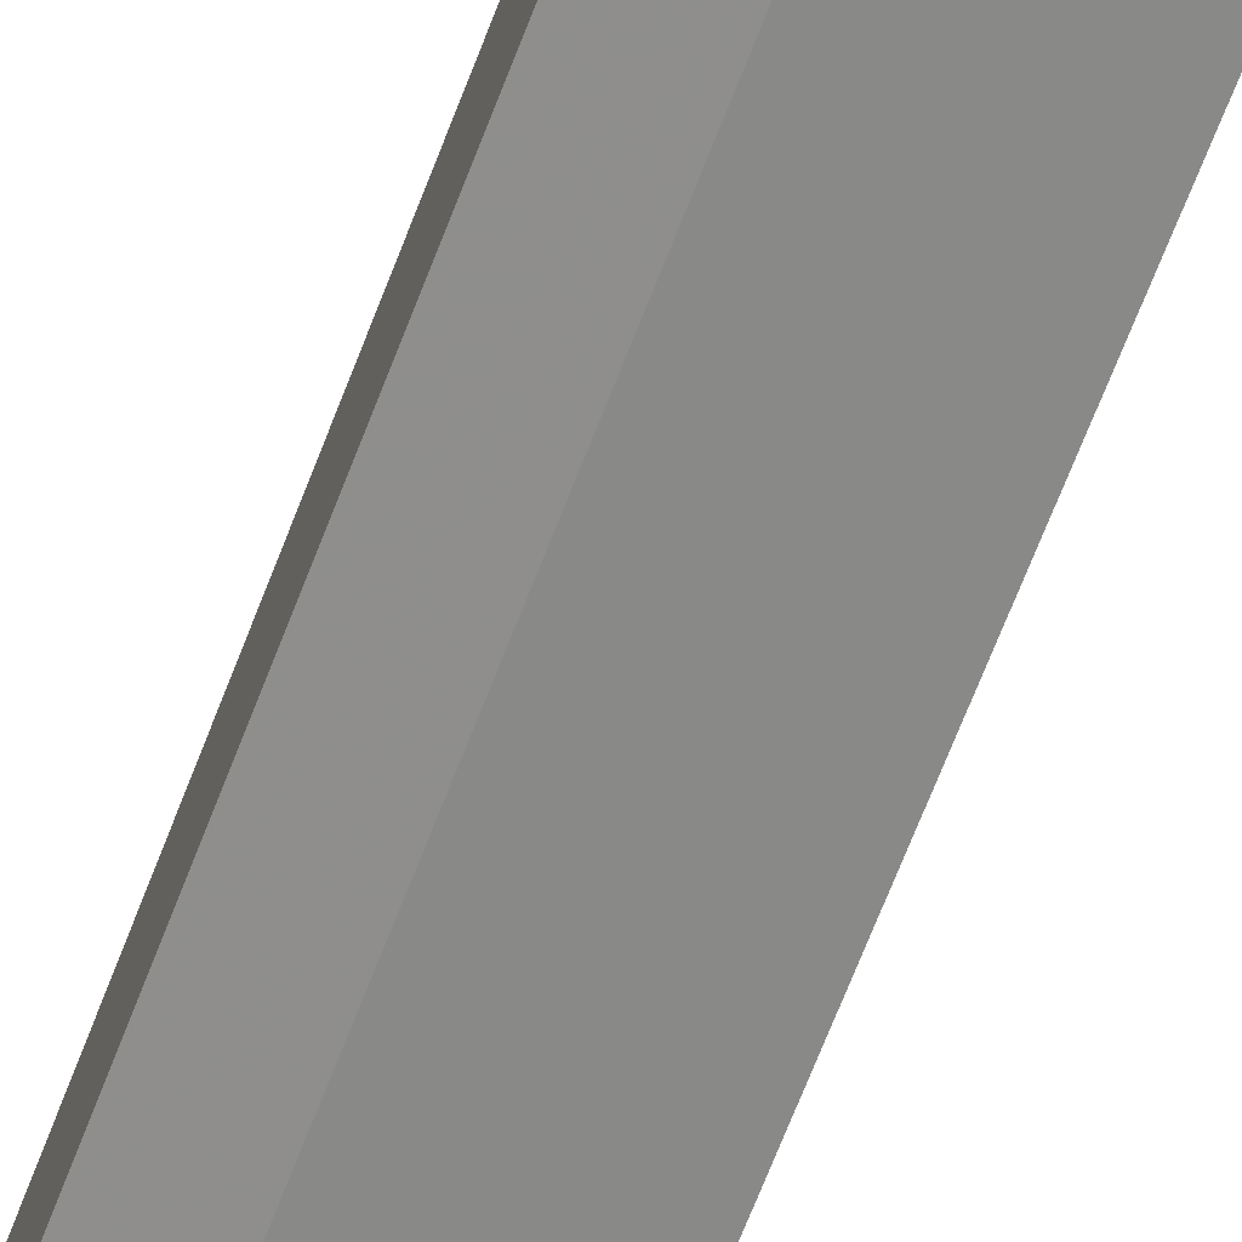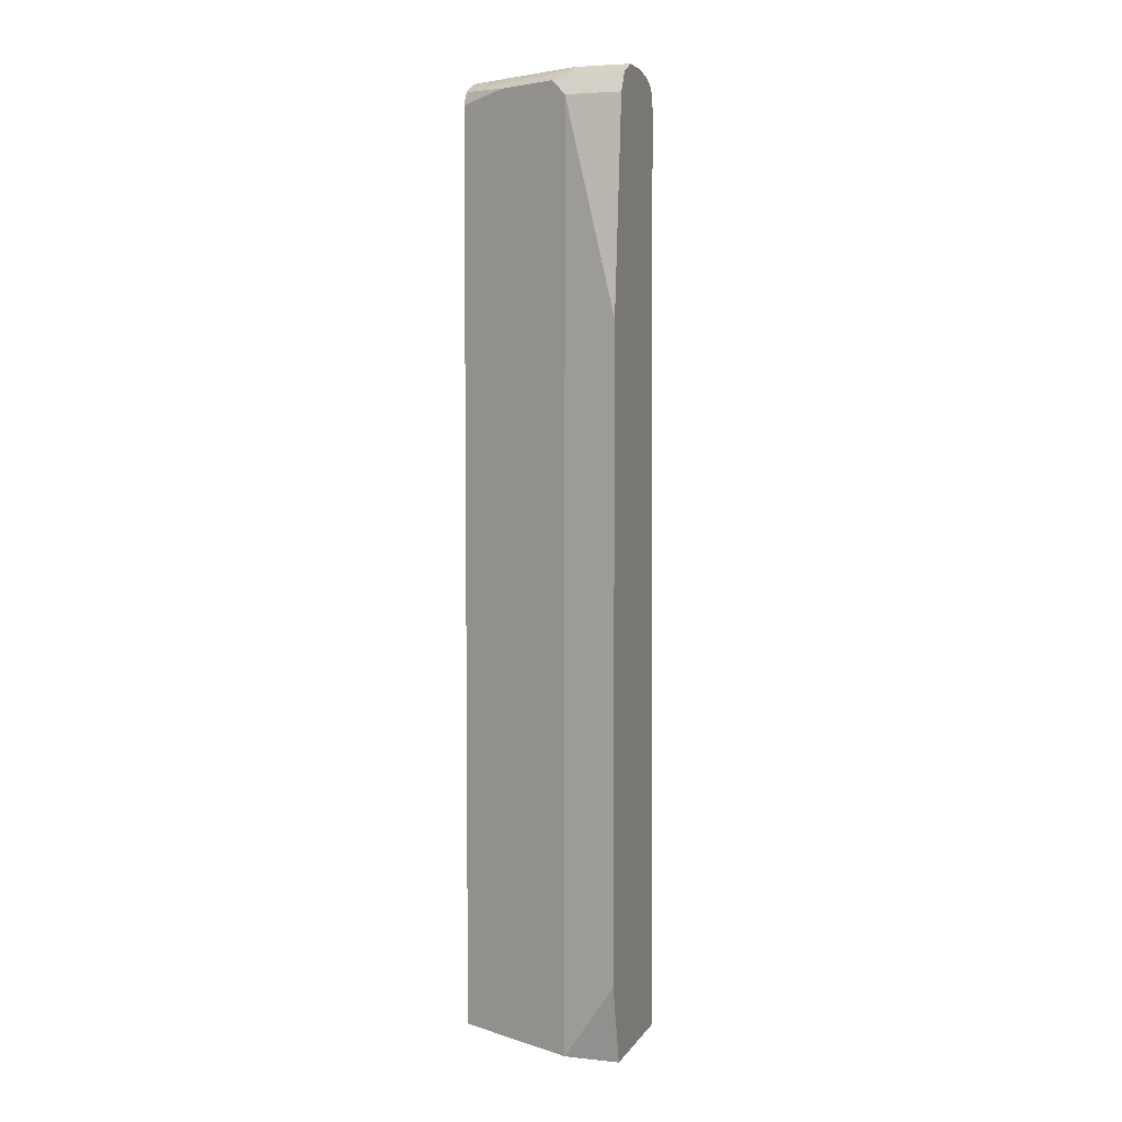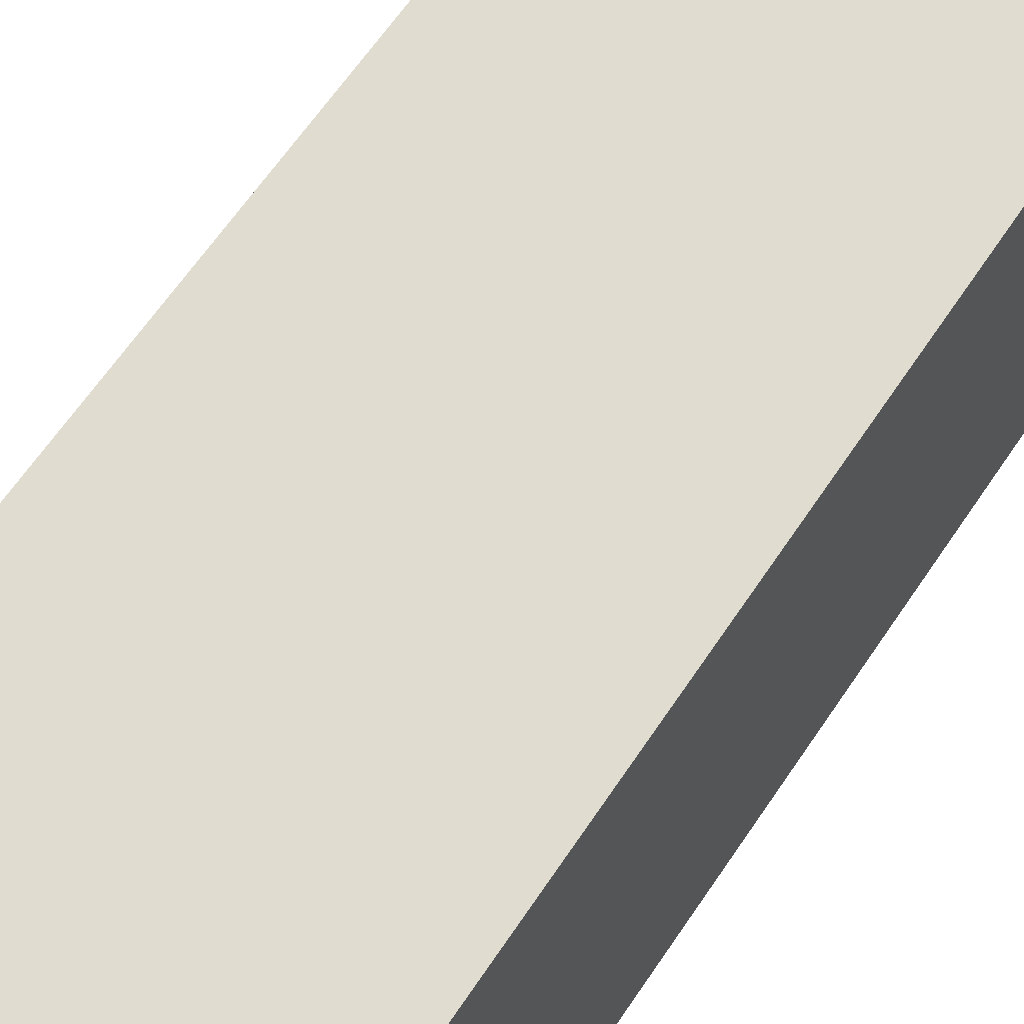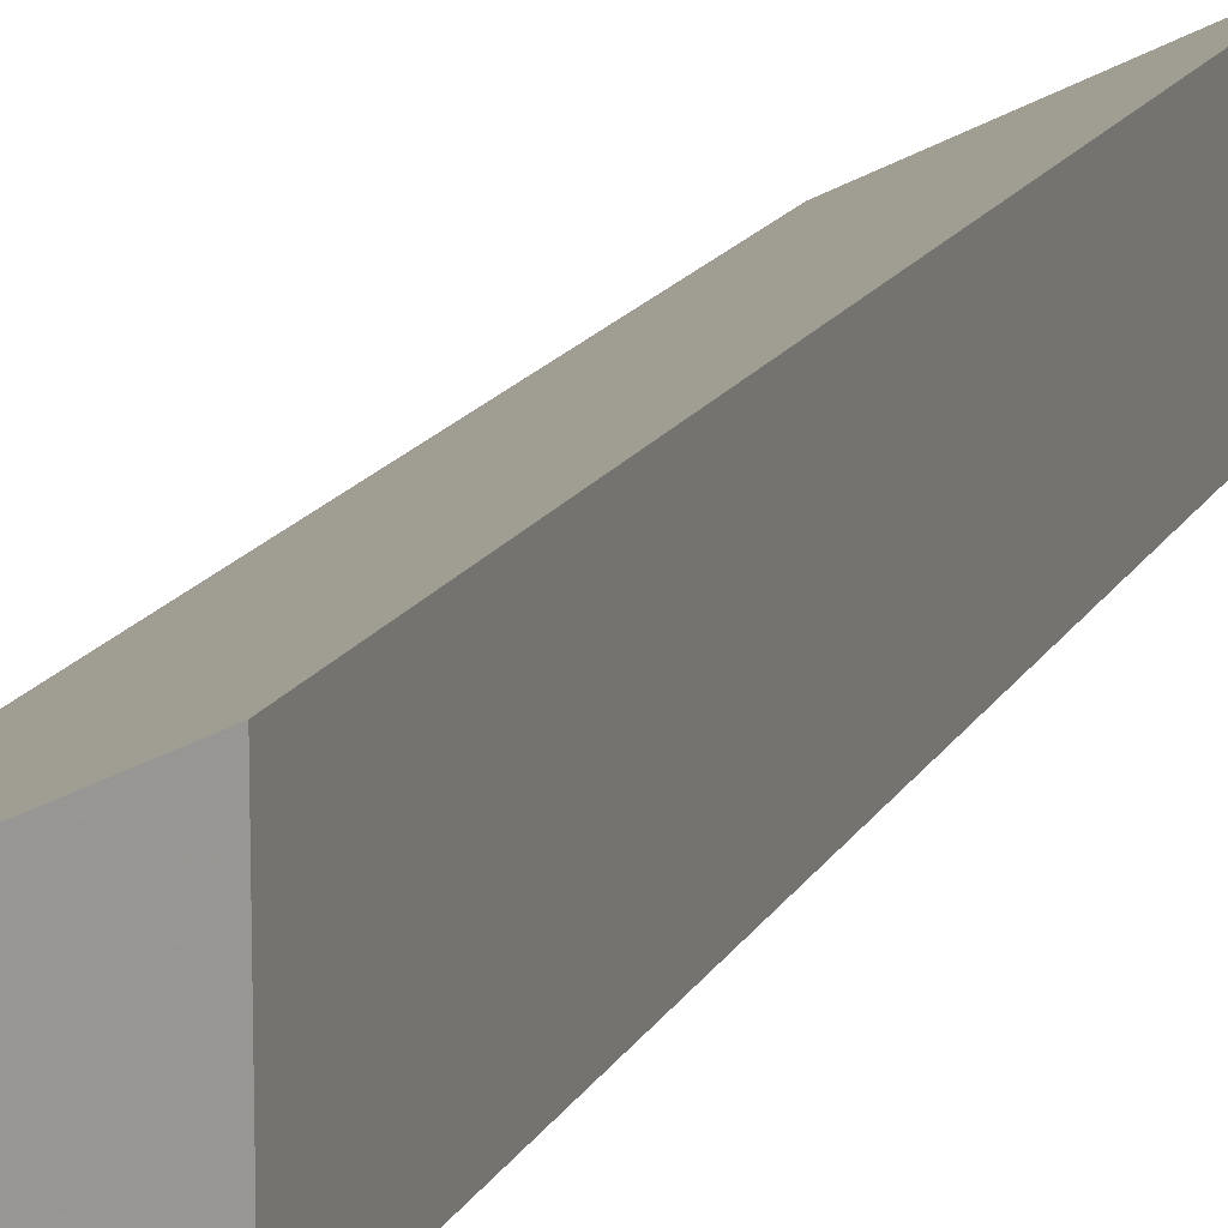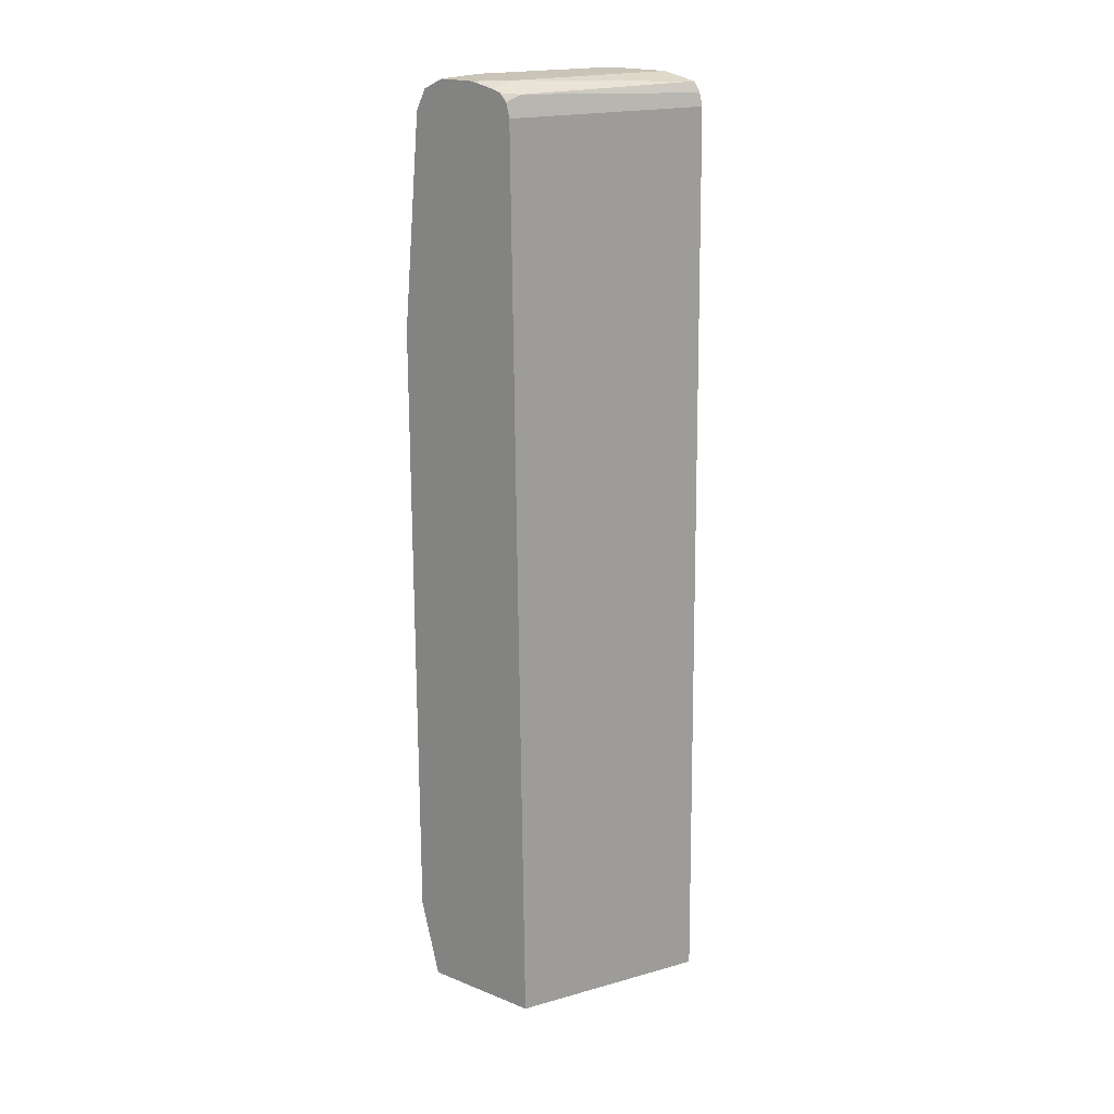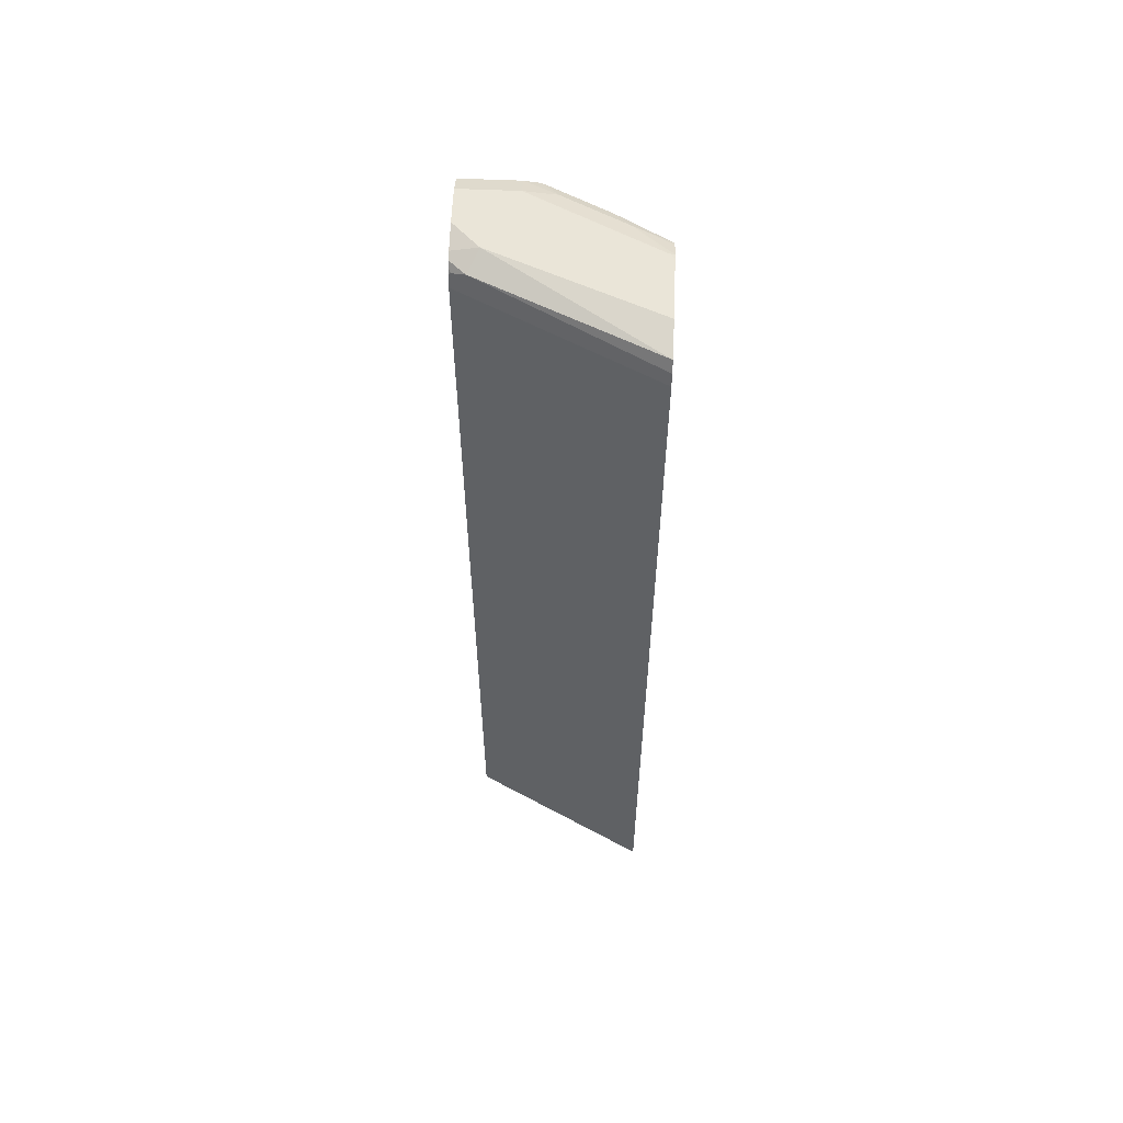
<metadata>
{"format":"obj","ext":"obj","renderer":"f3d","projection":"perspective","resolution":1024,"background":"white","views":[{"elev":-73.0,"azim":-21.6,"up":"+Z"},{"elev":4.8,"azim":-161.8,"up":"+Y"},{"elev":50.0,"azim":-150.0,"up":"+Z"},{"elev":15.9,"azim":19.4,"up":"+Z"},{"elev":20.0,"azim":-53.8,"up":"+Y"},{"elev":59.3,"azim":2.5,"up":"+Y"}]}
</metadata>
<code>
v 0.3046 -0.4209 -0.06818
v 0.108 -0.4209 -0.1664
v 0.3046 -0.4209 -0.2305
v 0.3046 0.5991 -0.0807
v 0.2884 0.5991 -0.08876
v 0.1055 -0.4209 -0.1677
v 0.111 0.5991 -0.1775
v 0.1055 0.5991 -0.1802
v 0.1743 -0.4209 -0.2956
v 0.3046 0.6041 -0.2305
v 0.3046 0.6129 -0.08415
v 0.122 0.6212 -0.1775
v 0.1055 -0.4209 -0.2995
v 0.1082 0.6157 -0.1831
v 0.1055 0.6134 -0.1838
v 0.1664 -0.4209 -0.2995
v 0.1664 0.5991 -0.2995
v 0.1831 0.6157 -0.2912
v 0.2496 0.6157 -0.2579
v 0.3046 0.6196 -0.2227
v 0.3046 0.624 -0.09065
v 0.1331 0.6324 -0.1997
v 0.1055 0.623 -0.1914
v 0.1055 -0.3328 -0.3215
v 0.1055 0.6174 -0.1866
v 0.1055 0.3661 -0.3215
v 0.1055 0.5991 -0.2995
v 0.1664 0.6212 -0.2884
v 0.1997 0.624 -0.2704
v 0.2662 0.624 -0.2371
v 0.3046 0.6216 -0.2191
v 0.3046 0.6261 -0.09987
v 0.1055 0.6324 -0.2273
v 0.1055 0.6262 -0.1997
v 0.3046 0.6324 -0.1281
v 0.1055 0.6212 -0.2884
v 0.1664 0.6324 -0.2663
v 0.2995 0.6324 -0.1997
v 0.3046 0.631 -0.2003
v 0.1055 0.6324 -0.2663
v 0.3046 0.6324 -0.1947
f 17 28 18
f 14 25 15
f 17 36 28
f 17 27 36
f 17 26 27
f 16 26 17
f 16 24 26
f 18 28 29
f 12 22 23
f 13 24 16
f 12 23 14
f 12 21 22
f 11 21 12
f 10 19 20
f 18 29 30
f 10 18 19
f 14 23 25
f 18 30 19
f 22 40 33
f 20 30 31
f 38 41 39
f 10 17 18
f 30 39 31
f 30 38 39
f 30 37 38
f 29 37 30
f 28 40 37
f 28 36 40
f 28 37 29
f 22 37 40
f 22 38 37
f 22 41 38
f 22 35 41
f 22 32 35
f 22 34 23
f 22 33 34
f 21 32 22
f 19 30 20
f 9 17 10
f 7 14 8
f 8 14 15
f 1 4 5
f 1 11 4
f 1 21 11
f 1 32 21
f 1 35 32
f 1 41 35
f 1 39 41
f 1 5 2
f 1 31 39
f 1 3 10
f 1 9 3
f 1 16 9
f 1 13 16
f 1 6 13
f 1 2 6
f 9 16 17
f 1 10 20
f 2 5 7
f 1 20 31
f 2 8 6
f 7 12 14
f 2 7 8
f 6 24 13
f 6 26 24
f 6 27 26
f 6 40 36
f 6 33 40
f 6 34 33
f 6 36 27
f 6 23 34
f 6 25 23
f 6 15 25
f 6 8 15
f 5 12 7
f 5 11 12
f 4 11 5
f 3 9 10

</code>
